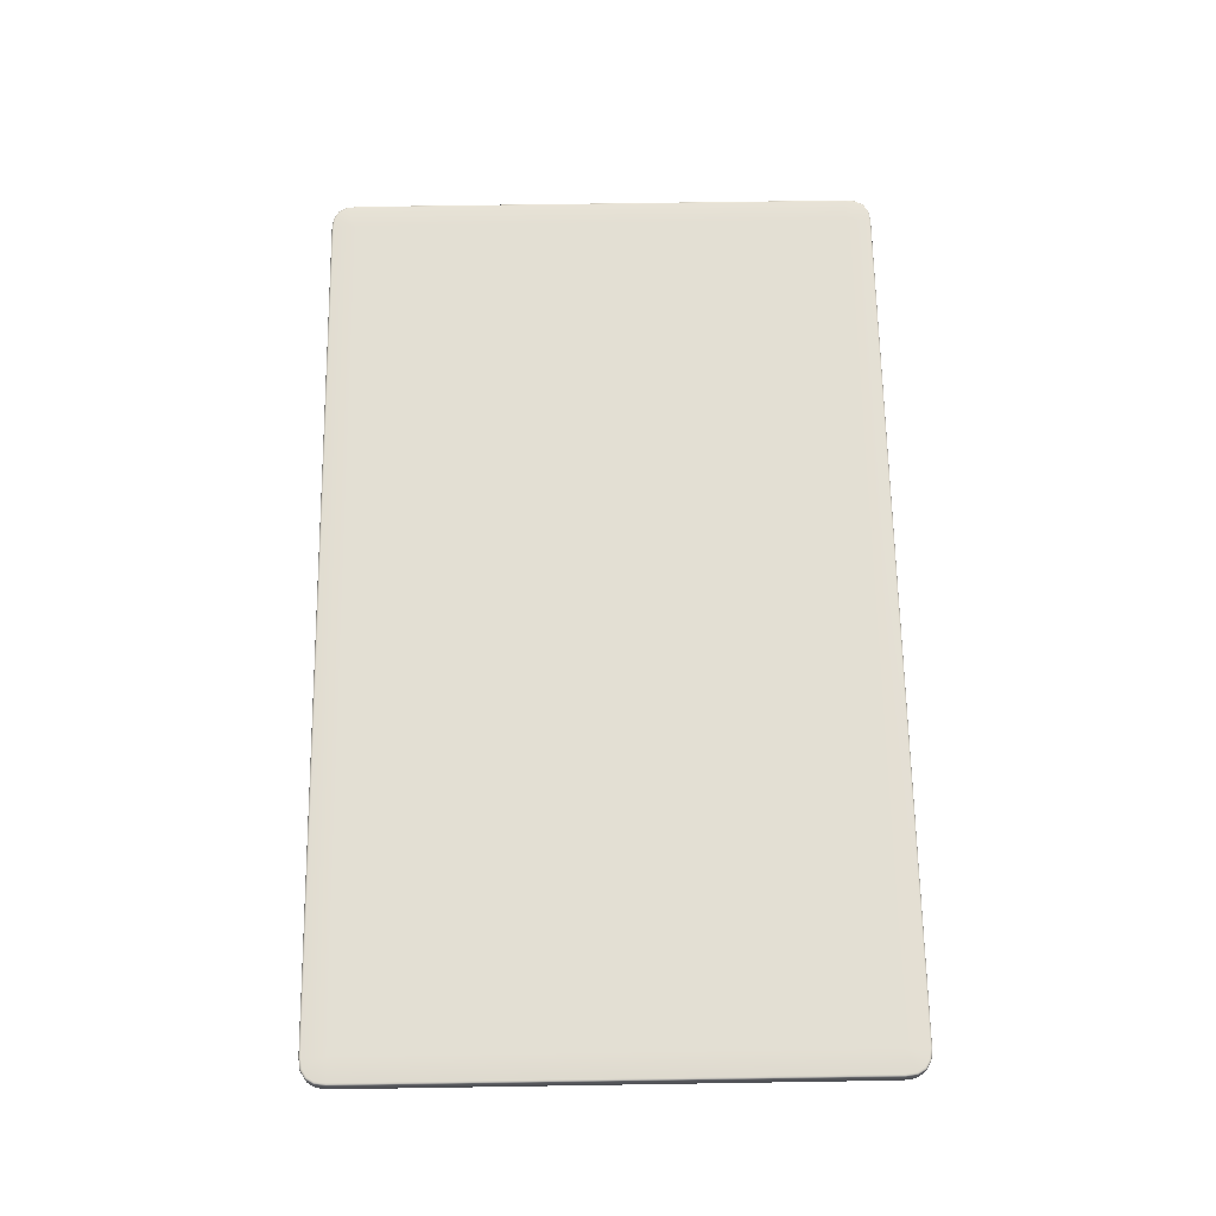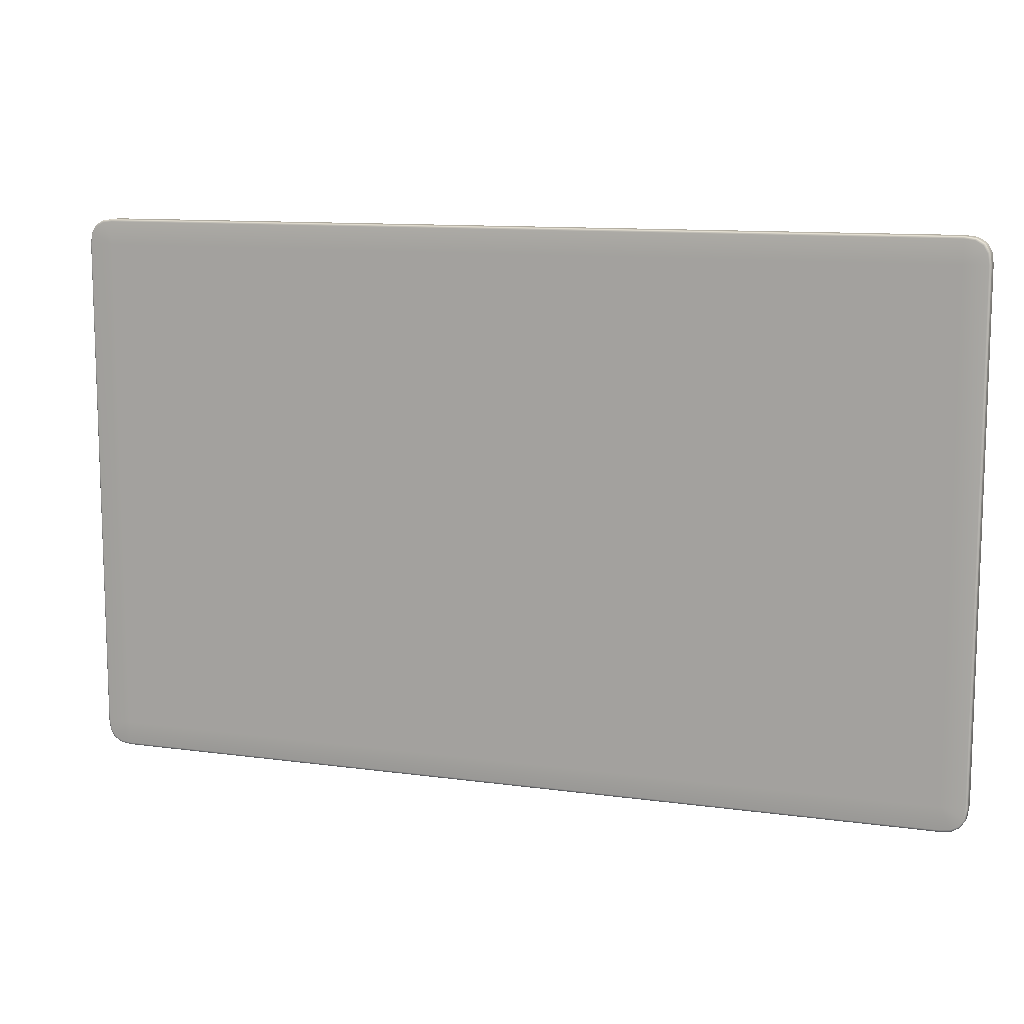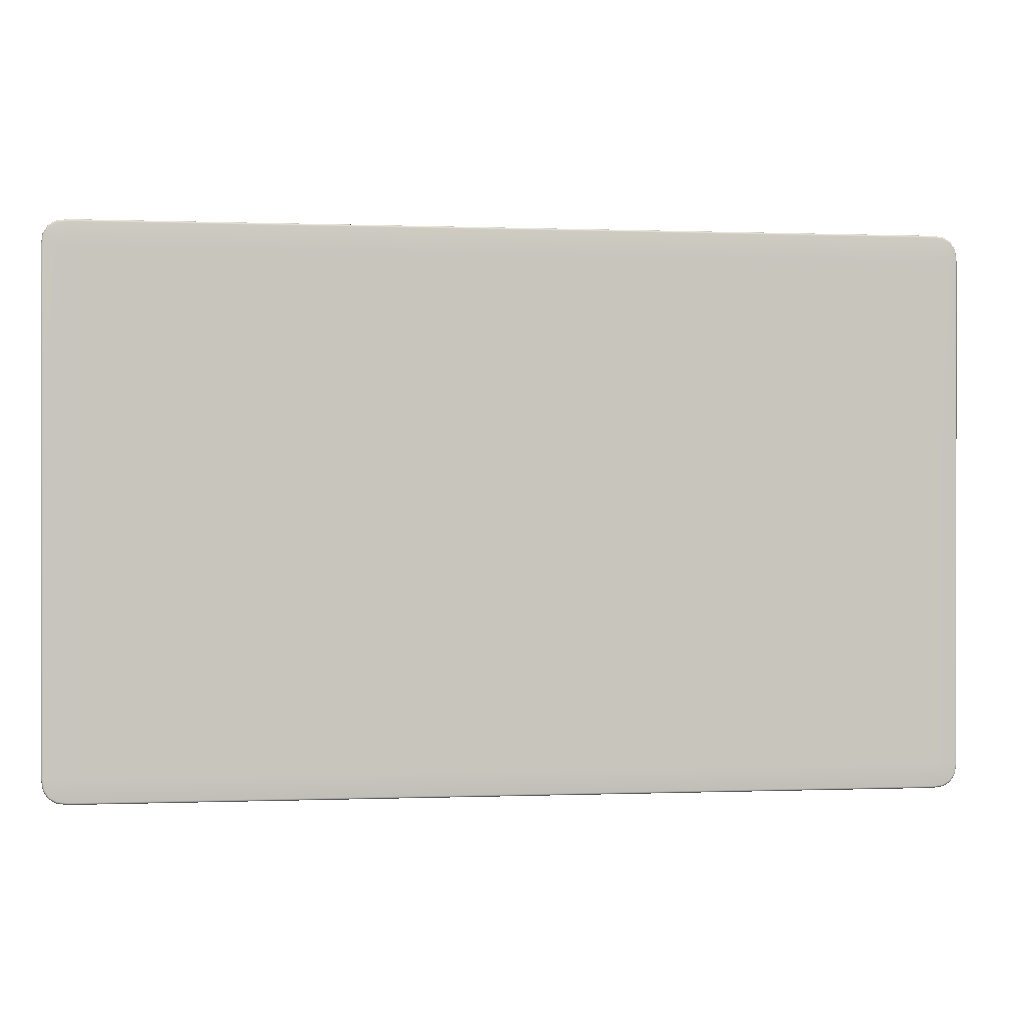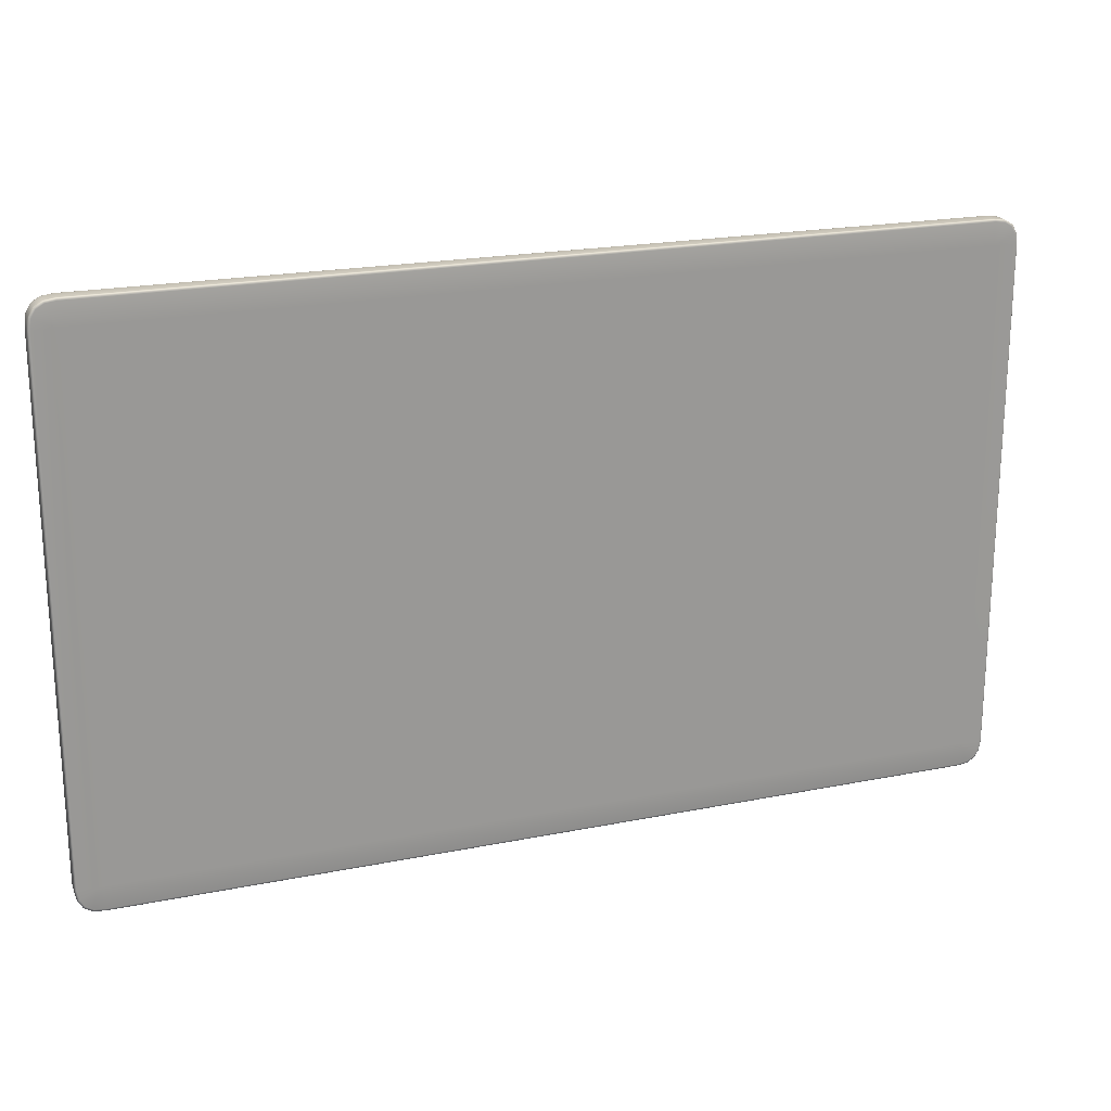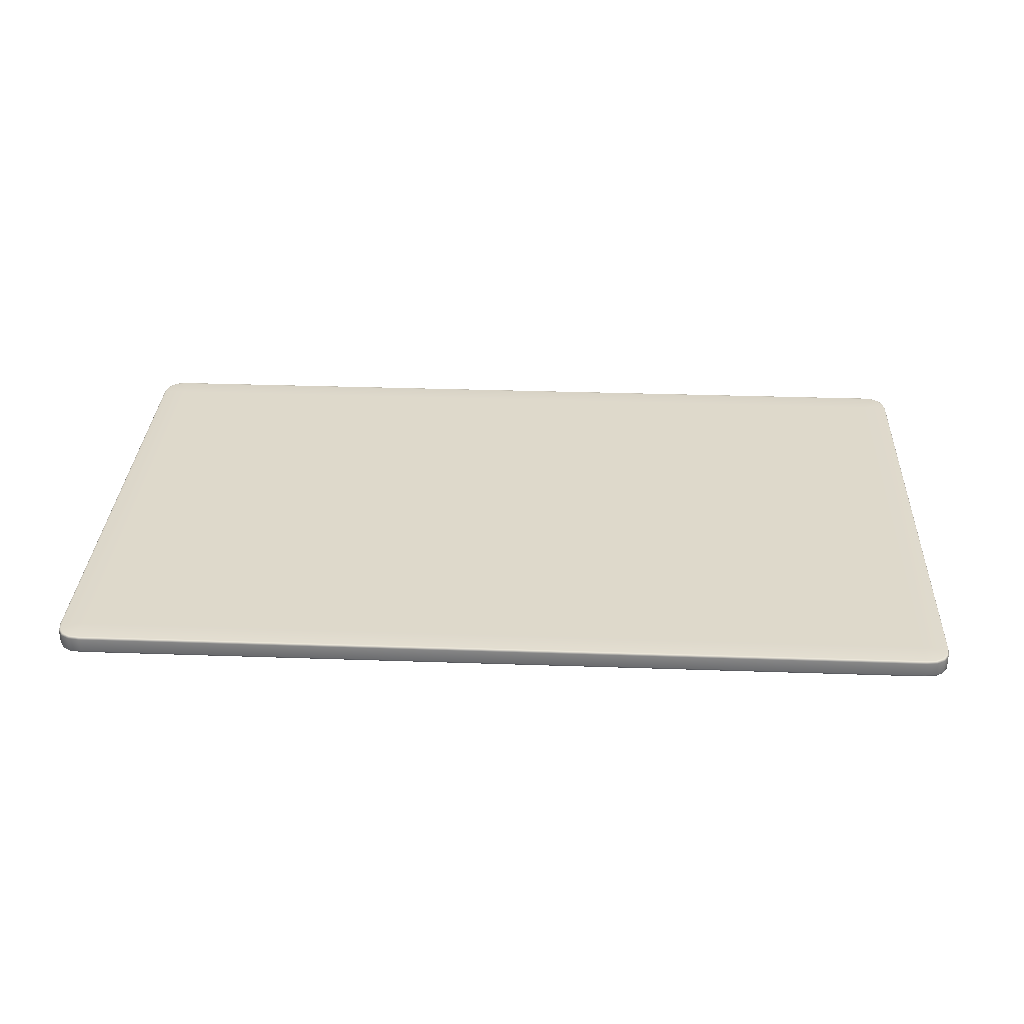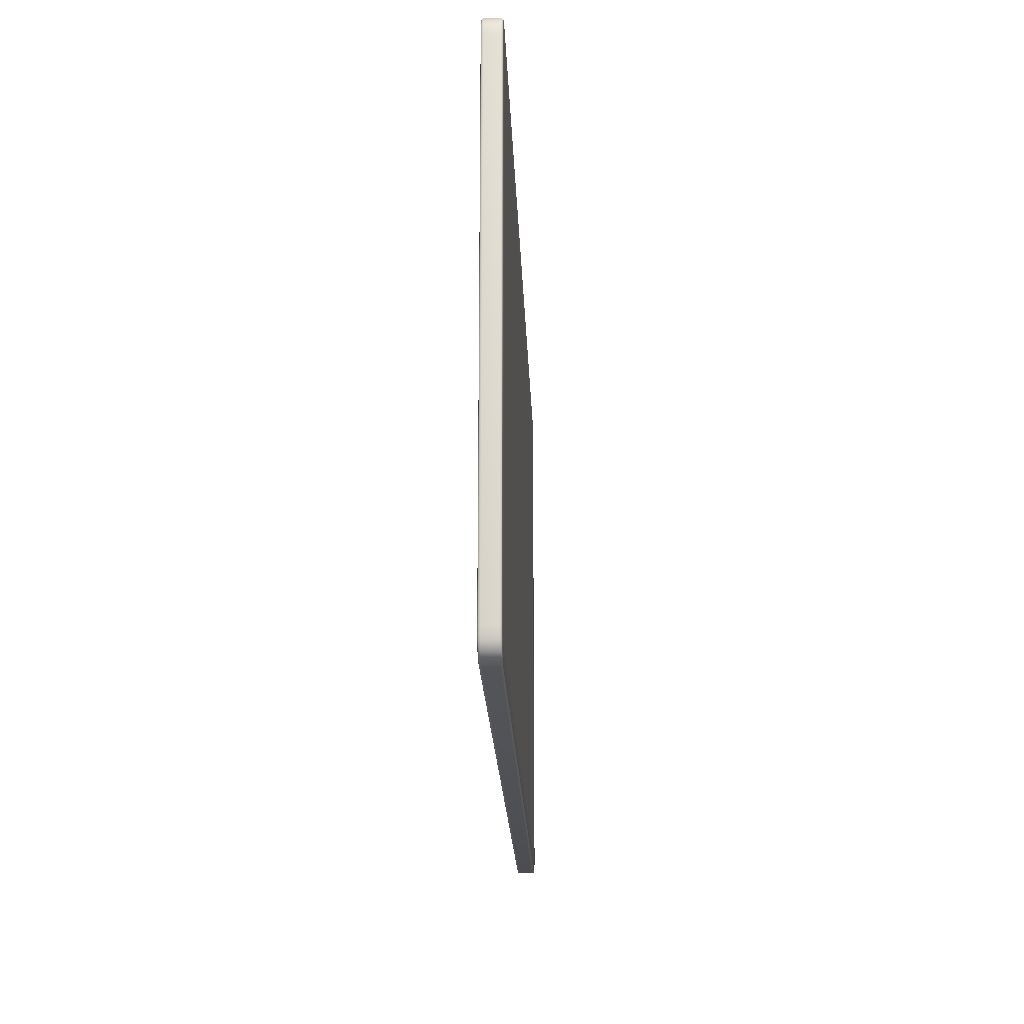
<metadata>
{"format":"obj","ext":"obj","renderer":"f3d","projection":"perspective","resolution":1024,"background":"white","views":[{"elev":67.1,"azim":-90.9,"up":"+Y"},{"elev":11.1,"azim":-161.3,"up":"+Z"},{"elev":0.1,"azim":171.8,"up":"+Z"},{"elev":20.7,"azim":-20.0,"up":"+Z"},{"elev":31.8,"azim":2.8,"up":"+Y"},{"elev":-20.0,"azim":92.1,"up":"+Z"}]}
</metadata>
<code>
v  -61.38 75 36.38
v  -61.38 75 -36.38
v  -64.65 75 -36.38
v  -64.65 75 36.38
v  61.38 74.65 40
v  -61.38 74.65 40
v  -61.38 72.69 40
v  61.38 72.69 40
v  65 74.65 -36.38
v  65 74.65 36.38
v  65 72.69 36.38
v  65 72.69 -36.38
v  -61.38 74.65 -40
v  61.38 74.65 -40
v  61.38 72.69 -40
v  -61.38 72.69 -40
v  -65 74.65 36.38
v  -65 74.65 -36.38
v  -65 72.69 -36.38
v  -65 72.69 36.38
v  -61.38 72.34 36.38
v  61.38 72.34 36.38
v  61.38 72.34 39.65
v  -61.38 72.34 39.65
v  -62.96 72.69 39.77
v  -62.96 74.65 39.77
v  62.96 74.65 39.77
v  62.96 72.69 39.77
v  64.77 74.65 -37.96
v  64.77 72.69 -37.96
v  -62.96 74.65 -39.77
v  -62.96 72.69 -39.77
v  -64.09 72.69 39.09
v  -64.09 74.65 39.09
v  -64.77 72.69 37.96
v  -64.77 74.65 37.96
v  64.09 74.65 39.09
v  64.09 72.69 39.09
v  64.77 74.65 37.96
v  64.77 72.69 37.96
v  64.09 74.65 -39.09
v  64.09 72.69 -39.09
v  62.96 74.65 -39.77
v  62.96 72.69 -39.77
v  -64.09 74.65 -39.09
v  -64.09 72.69 -39.09
v  -64.77 74.65 -37.96
v  -64.77 72.69 -37.96
v  61.38 75 39.65
v  61.38 75 36.38
v  -61.38 75 39.65
v  -62.81 72.34 39.46
v  61.38 72.34 -39.65
v  62.81 72.34 -39.46
v  61.38 72.34 -36.38
v  62.81 75 39.46
v  -64.46 75 37.81
v  -61.38 72.34 -36.38
v  61.38 75 -36.38
v  -64.65 72.34 -36.38
v  -64.65 72.34 36.38
v  64.65 72.34 36.38
v  64.46 72.34 37.81
v  64.65 75 -36.38
v  64.65 75 36.38
v  -64.46 75 -37.81
v  64.65 72.34 -36.38
v  -61.38 72.34 -39.65
v  61.38 75 -39.65
v  -61.38 75 -39.65
v  -64.46 72.34 -37.81
v  64.46 75 -37.81
v  64.46 72.34 -37.81
v  63.85 75 -38.85
v  63.85 72.34 -38.85
v  62.81 75 -39.46
v  -62.81 75 -39.46
v  -62.81 72.34 -39.46
v  -63.85 75 -38.85
v  -63.85 72.34 -38.85
v  -64.46 72.34 37.81
v  -63.85 75 38.85
v  -63.85 72.34 38.85
v  -62.81 75 39.46
v  63.85 75 38.85
v  62.81 72.34 39.46
v  63.85 72.34 38.85
v  64.46 75 37.81
v  61.38 74.98 39.8
v  -61.38 74.98 39.8
v  64.8 74.98 -36.38
v  64.8 74.98 36.38
v  -61.38 74.98 -39.8
v  61.38 74.98 -39.8
v  -64.8 74.98 36.38
v  -64.8 74.98 -36.38
v  61.38 72.53 39.98
v  -61.38 72.53 39.98
v  64.98 72.53 -36.38
v  64.98 72.53 36.38
v  -61.38 72.53 -39.98
v  61.38 72.53 -39.98
v  -64.98 72.53 36.38
v  -64.98 72.53 -36.38
v  -62.95 74.8 39.75
v  -61.38 74.8 39.98
v  64.75 74.8 37.95
v  64.98 74.8 36.38
v  -64.75 74.8 -37.95
v  -64.98 74.8 -36.38
v  62.95 74.8 -39.75
v  61.38 74.8 -39.98
v  62.95 72.53 39.75
v  -64.75 72.53 37.95
v  64.75 72.53 -37.95
v  -62.95 72.53 -39.75
v  -64.98 74.8 36.38
v  -64.75 74.8 37.95
v  -64.08 74.8 39.08
v  61.38 74.8 39.98
v  62.95 74.8 39.75
v  64.08 74.8 39.08
v  -61.38 74.8 -39.98
v  -62.95 74.8 -39.75
v  -64.08 74.8 -39.08
v  64.98 74.8 -36.38
v  64.75 74.8 -37.95
v  64.08 74.8 -39.08
v  64.75 72.53 37.95
v  64.08 72.53 39.08
v  -62.95 72.53 39.75
v  -64.08 72.53 39.08
v  62.95 72.53 -39.75
v  64.08 72.53 -39.08
v  -64.75 72.53 -37.95
v  -64.08 72.53 -39.08
v  61.38 74.91 39.91
v  -61.38 74.91 39.91
v  64.91 74.91 -36.38
v  64.91 74.91 36.38
v  -61.38 74.91 -39.91
v  61.38 74.91 -39.91
v  -64.91 74.91 36.38
v  -64.91 74.91 -36.38
v  61.38 72.42 39.91
v  -61.38 72.42 39.91
v  61.38 72.36 39.8
v  -61.38 72.36 39.8
v  64.91 72.42 -36.38
v  64.91 72.42 36.38
v  64.8 72.36 -36.38
v  64.8 72.36 36.38
v  -61.38 72.42 -39.91
v  61.38 72.42 -39.91
v  -61.38 72.36 -39.8
v  61.38 72.36 -39.8
v  -64.91 72.42 36.38
v  -64.91 72.42 -36.38
v  -64.8 72.36 36.38
v  -64.8 72.36 -36.38
v  -62.93 74.91 39.69
v  -62.88 74.98 39.6
v  64.69 74.91 37.93
v  64.6 74.98 37.88
v  -64.69 74.91 -37.93
v  -64.6 74.98 -37.88
v  62.93 74.91 -39.69
v  62.88 74.98 -39.6
v  62.93 72.42 39.69
v  62.88 72.36 39.6
v  -64.69 72.42 37.93
v  -64.6 72.36 37.88
v  64.69 72.42 -37.93
v  64.6 72.36 -37.88
v  -62.93 72.42 -39.69
v  -62.88 72.36 -39.6
v  -64.69 74.91 37.93
v  -64.6 74.98 37.88
v  -64.03 74.91 39.03
v  -63.96 74.98 38.96
v  62.93 74.91 39.69
v  62.88 74.98 39.6
v  64.03 74.91 39.03
v  63.96 74.98 38.96
v  -62.93 74.91 -39.69
v  -62.88 74.98 -39.6
v  -64.03 74.91 -39.03
v  -63.96 74.98 -38.96
v  64.69 74.91 -37.93
v  64.6 74.98 -37.88
v  64.03 74.91 -39.03
v  63.96 74.98 -38.96
v  64.69 72.42 37.93
v  64.6 72.36 37.88
v  64.03 72.42 39.03
v  63.96 72.36 38.96
v  -62.93 72.42 39.69
v  -62.88 72.36 39.6
v  -64.03 72.42 39.03
v  -63.96 72.36 38.96
v  62.93 72.42 -39.69
v  62.88 72.36 -39.6
v  64.03 72.42 -39.03
v  63.96 72.36 -38.96
v  -64.69 72.42 -37.93
v  -64.6 72.36 -37.88
v  -64.03 72.42 -39.03
v  -63.96 72.36 -38.96
g tm
f 1 2 3
f 3 4 1
f 5 6 7
f 7 8 5
f 9 10 11
f 11 12 9
f 13 14 15
f 15 16 13
f 17 18 19
f 19 20 17
f 21 22 23
f 23 24 21
f 25 7 6
f 6 26 25
f 27 5 8
f 8 28 27
f 29 9 12
f 12 30 29
f 31 13 16
f 16 32 31
f 33 25 26
f 26 34 33
f 35 33 34
f 34 36 35
f 20 35 36
f 36 17 20
f 37 27 28
f 28 38 37
f 39 37 38
f 38 40 39
f 10 39 40
f 40 11 10
f 41 29 30
f 30 42 41
f 43 41 42
f 42 44 43
f 14 43 44
f 44 15 14
f 45 31 32
f 32 46 45
f 47 45 46
f 46 48 47
f 18 47 48
f 48 19 18
f 49 50 1
f 1 51 49
f 24 52 21
f 53 54 55
f 49 56 50
f 4 57 1
f 58 55 22
f 22 21 58
f 59 2 1
f 1 50 59
f 60 58 21
f 21 61 60
f 62 63 22
f 64 59 50
f 50 65 64
f 2 66 3
f 62 22 55
f 55 67 62
f 68 53 55
f 55 58 68
f 69 70 2
f 2 59 69
f 60 71 58
f 64 72 59
f 73 67 55
f 72 74 59
f 75 73 55
f 74 76 59
f 54 75 55
f 76 69 59
f 2 70 77
f 78 68 58
f 2 77 79
f 80 78 58
f 2 79 66
f 71 80 58
f 81 61 21
f 57 82 1
f 83 81 21
f 82 84 1
f 52 83 21
f 84 51 1
f 56 85 50
f 86 23 22
f 87 86 22
f 85 88 50
f 63 87 22
f 88 65 50
f 89 49 51
f 51 90 89
f 91 64 65
f 65 92 91
f 93 70 69
f 69 94 93
f 95 4 3
f 3 96 95
f 97 8 7
f 7 98 97
f 99 12 11
f 11 100 99
f 101 16 15
f 15 102 101
f 103 20 19
f 19 104 103
f 105 26 6
f 6 106 105
f 107 39 10
f 10 108 107
f 109 47 18
f 18 110 109
f 111 43 14
f 14 112 111
f 113 28 8
f 8 97 113
f 114 35 20
f 20 103 114
f 115 30 12
f 12 99 115
f 116 32 16
f 16 101 116
f 117 17 36
f 36 118 117
f 118 36 34
f 34 119 118
f 119 34 26
f 26 105 119
f 120 5 27
f 27 121 120
f 121 27 37
f 37 122 121
f 122 37 39
f 39 107 122
f 123 13 31
f 31 124 123
f 124 31 45
f 45 125 124
f 125 45 47
f 47 109 125
f 126 9 29
f 29 127 126
f 127 29 41
f 41 128 127
f 128 41 43
f 43 111 128
f 100 11 40
f 40 129 100
f 129 40 38
f 38 130 129
f 130 38 28
f 28 113 130
f 98 7 25
f 25 131 98
f 131 25 33
f 33 132 131
f 132 33 35
f 35 114 132
f 102 15 44
f 44 133 102
f 133 44 42
f 42 134 133
f 134 42 30
f 30 115 134
f 104 19 48
f 48 135 104
f 135 48 46
f 46 136 135
f 136 46 32
f 32 116 136
f 137 89 90
f 90 138 137
f 120 137 138
f 138 106 120
f 5 120 106
f 106 6 5
f 139 91 92
f 92 140 139
f 126 139 140
f 140 108 126
f 9 126 108
f 108 10 9
f 141 93 94
f 94 142 141
f 123 141 142
f 142 112 123
f 13 123 112
f 112 14 13
f 143 95 96
f 96 144 143
f 117 143 144
f 144 110 117
f 17 117 110
f 110 18 17
f 145 97 98
f 98 146 145
f 147 145 146
f 146 148 147
f 23 147 148
f 148 24 23
f 149 99 100
f 100 150 149
f 151 149 150
f 150 152 151
f 67 151 152
f 152 62 67
f 153 101 102
f 102 154 153
f 155 153 154
f 154 156 155
f 68 155 156
f 156 53 68
f 157 103 104
f 104 158 157
f 159 157 158
f 158 160 159
f 61 159 160
f 160 60 61
f 161 105 106
f 106 138 161
f 162 161 138
f 138 90 162
f 84 162 90
f 90 51 84
f 163 107 108
f 108 140 163
f 164 163 140
f 140 92 164
f 88 164 92
f 92 65 88
f 165 109 110
f 110 144 165
f 166 165 144
f 144 96 166
f 66 166 96
f 96 3 66
f 167 111 112
f 112 142 167
f 168 167 142
f 142 94 168
f 76 168 94
f 94 69 76
f 169 113 97
f 97 145 169
f 170 169 145
f 145 147 170
f 86 170 147
f 147 23 86
f 171 114 103
f 103 157 171
f 172 171 157
f 157 159 172
f 81 172 159
f 159 61 81
f 173 115 99
f 99 149 173
f 174 173 149
f 149 151 174
f 73 174 151
f 151 67 73
f 175 116 101
f 101 153 175
f 176 175 153
f 153 155 176
f 78 176 155
f 155 68 78
f 143 117 118
f 118 177 143
f 95 143 177
f 177 178 95
f 4 95 178
f 178 57 4
f 177 118 119
f 119 179 177
f 178 177 179
f 179 180 178
f 57 178 180
f 180 82 57
f 179 119 105
f 105 161 179
f 180 179 161
f 161 162 180
f 82 180 162
f 162 84 82
f 137 120 121
f 121 181 137
f 89 137 181
f 181 182 89
f 49 89 182
f 182 56 49
f 181 121 122
f 122 183 181
f 182 181 183
f 183 184 182
f 56 182 184
f 184 85 56
f 183 122 107
f 107 163 183
f 184 183 163
f 163 164 184
f 85 184 164
f 164 88 85
f 141 123 124
f 124 185 141
f 93 141 185
f 185 186 93
f 70 93 186
f 186 77 70
f 185 124 125
f 125 187 185
f 186 185 187
f 187 188 186
f 77 186 188
f 188 79 77
f 187 125 109
f 109 165 187
f 188 187 165
f 165 166 188
f 79 188 166
f 166 66 79
f 139 126 127
f 127 189 139
f 91 139 189
f 189 190 91
f 64 91 190
f 190 72 64
f 189 127 128
f 128 191 189
f 190 189 191
f 191 192 190
f 72 190 192
f 192 74 72
f 191 128 111
f 111 167 191
f 192 191 167
f 167 168 192
f 74 192 168
f 168 76 74
f 150 100 129
f 129 193 150
f 152 150 193
f 193 194 152
f 62 152 194
f 194 63 62
f 193 129 130
f 130 195 193
f 194 193 195
f 195 196 194
f 63 194 196
f 196 87 63
f 195 130 113
f 113 169 195
f 196 195 169
f 169 170 196
f 87 196 170
f 170 86 87
f 146 98 131
f 131 197 146
f 148 146 197
f 197 198 148
f 24 148 198
f 198 52 24
f 197 131 132
f 132 199 197
f 198 197 199
f 199 200 198
f 52 198 200
f 200 83 52
f 199 132 114
f 114 171 199
f 200 199 171
f 171 172 200
f 83 200 172
f 172 81 83
f 154 102 133
f 133 201 154
f 156 154 201
f 201 202 156
f 53 156 202
f 202 54 53
f 201 133 134
f 134 203 201
f 202 201 203
f 203 204 202
f 54 202 204
f 204 75 54
f 203 134 115
f 115 173 203
f 204 203 173
f 173 174 204
f 75 204 174
f 174 73 75
f 158 104 135
f 135 205 158
f 160 158 205
f 205 206 160
f 60 160 206
f 206 71 60
f 205 135 136
f 136 207 205
f 206 205 207
f 207 208 206
f 71 206 208
f 208 80 71
f 207 136 116
f 116 175 207
f 208 207 175
f 175 176 208
f 80 208 176
f 176 78 80

</code>
